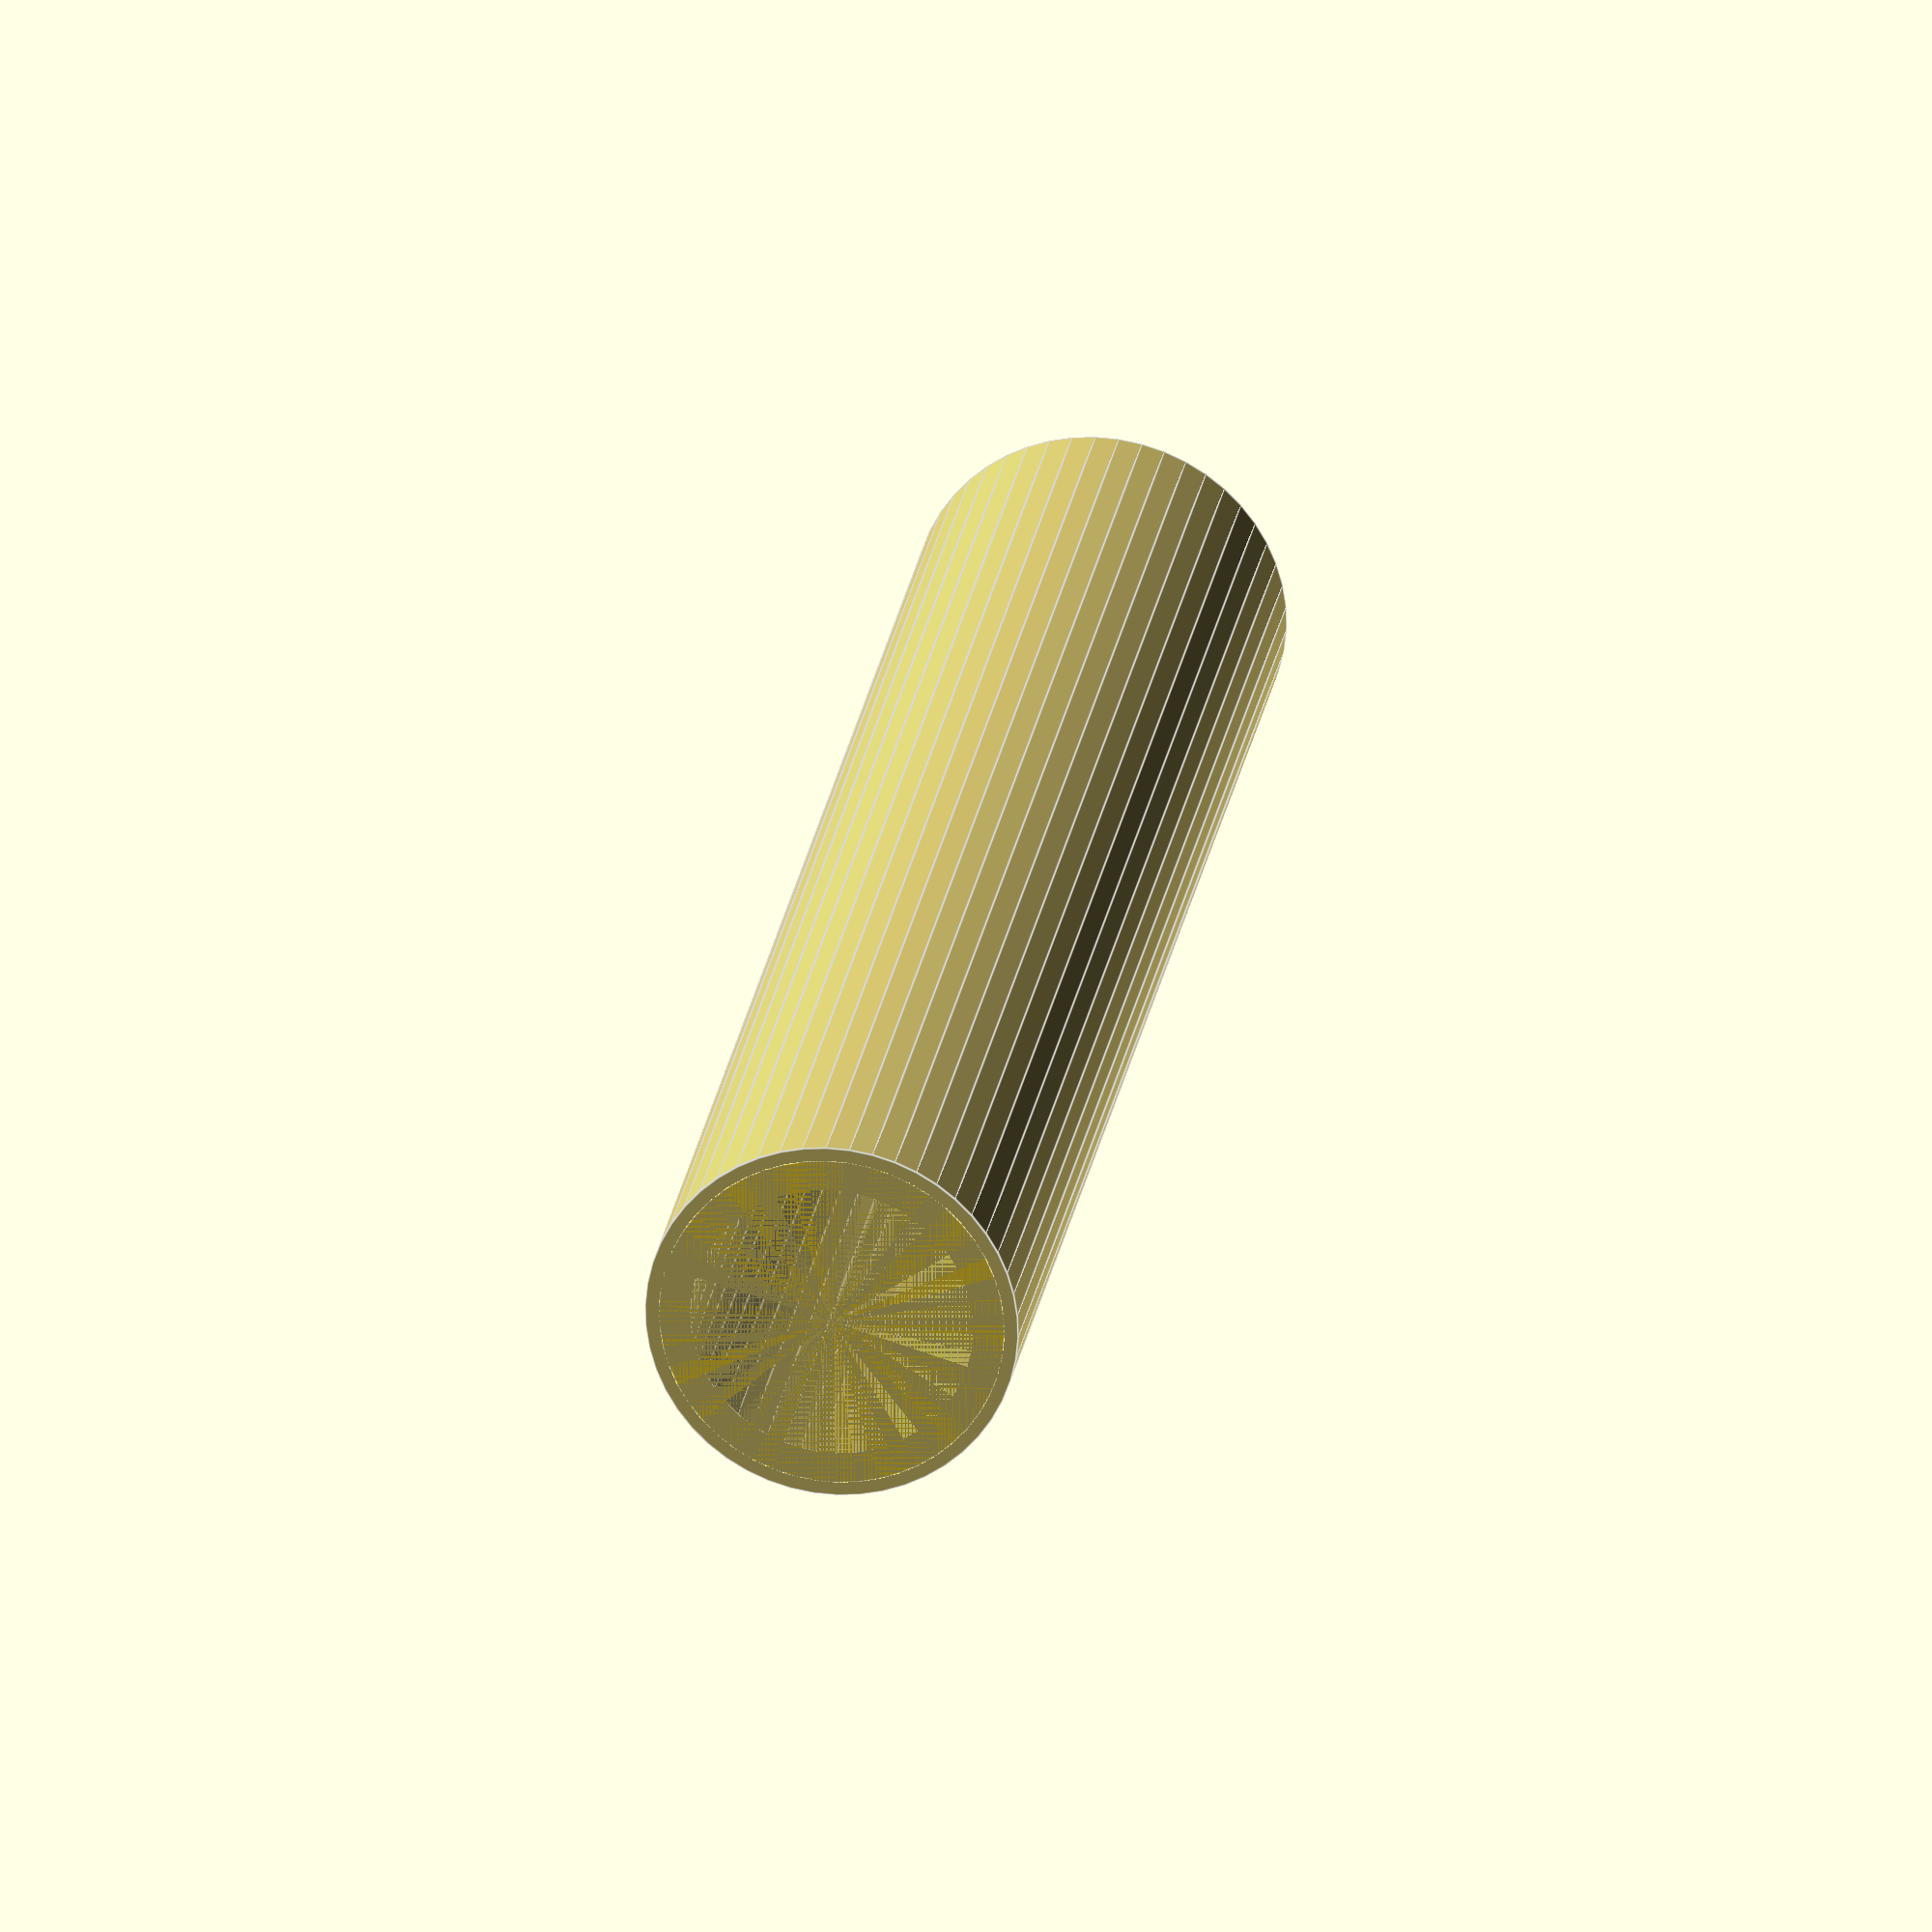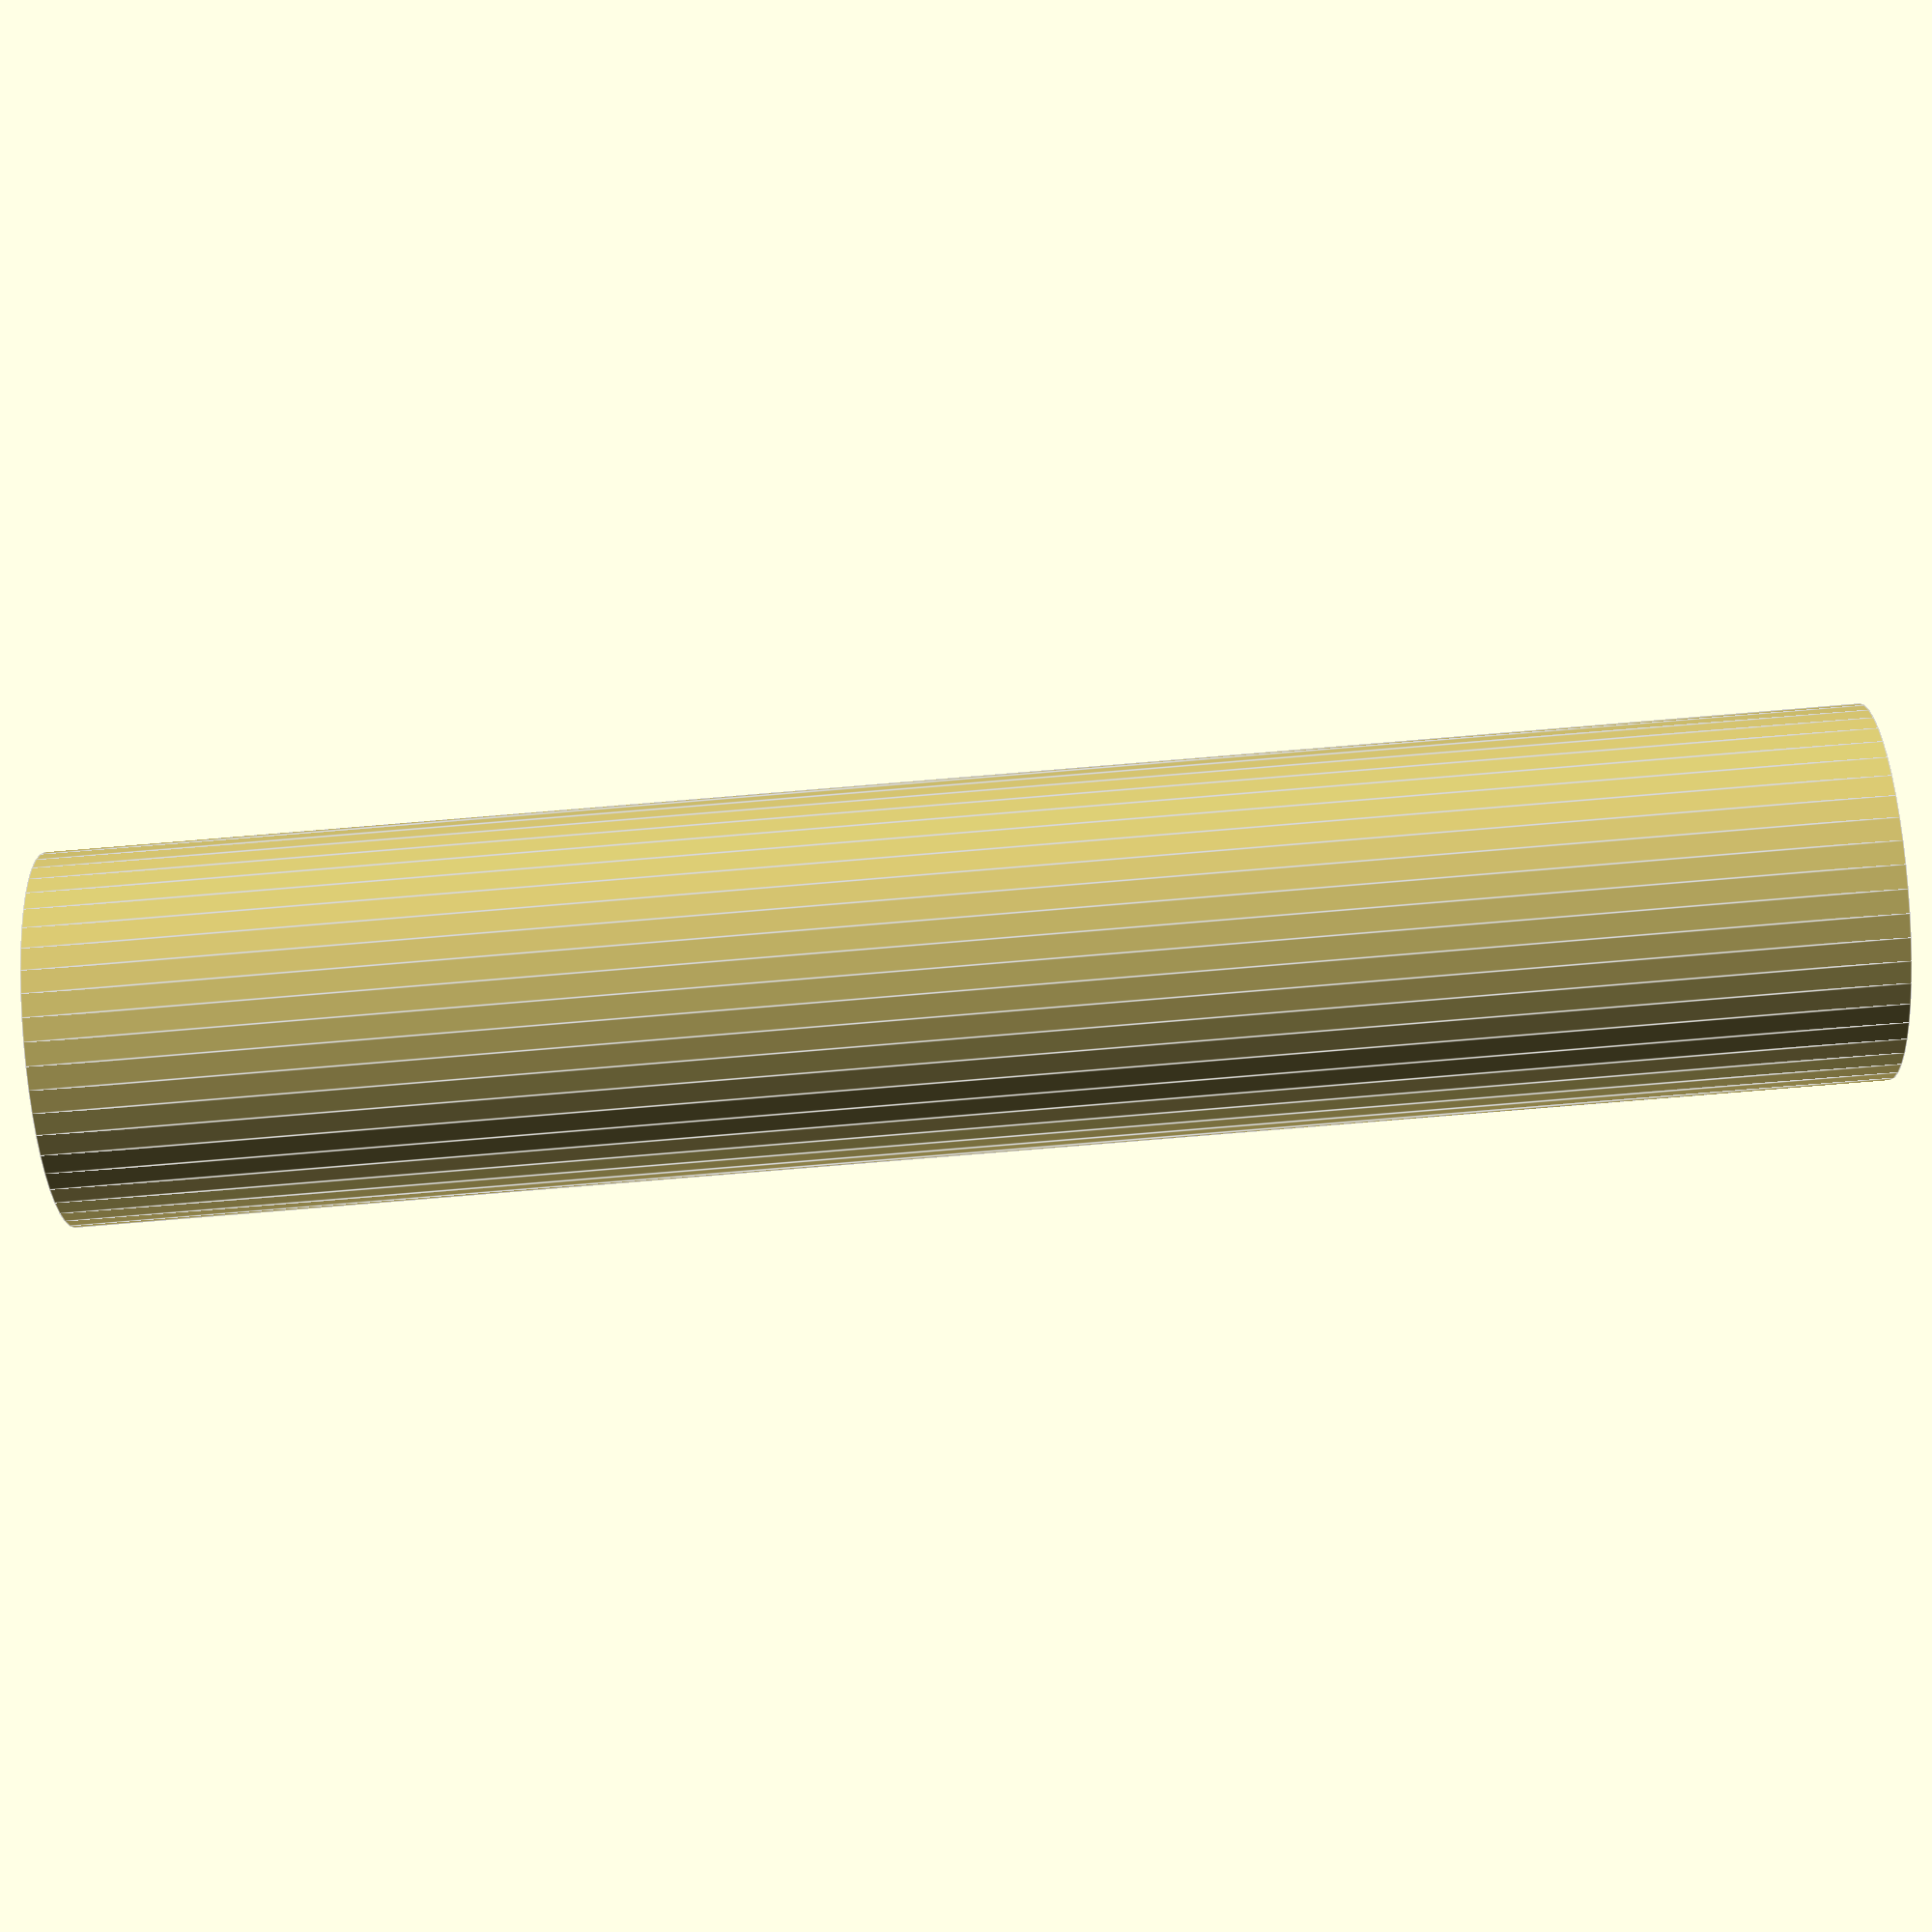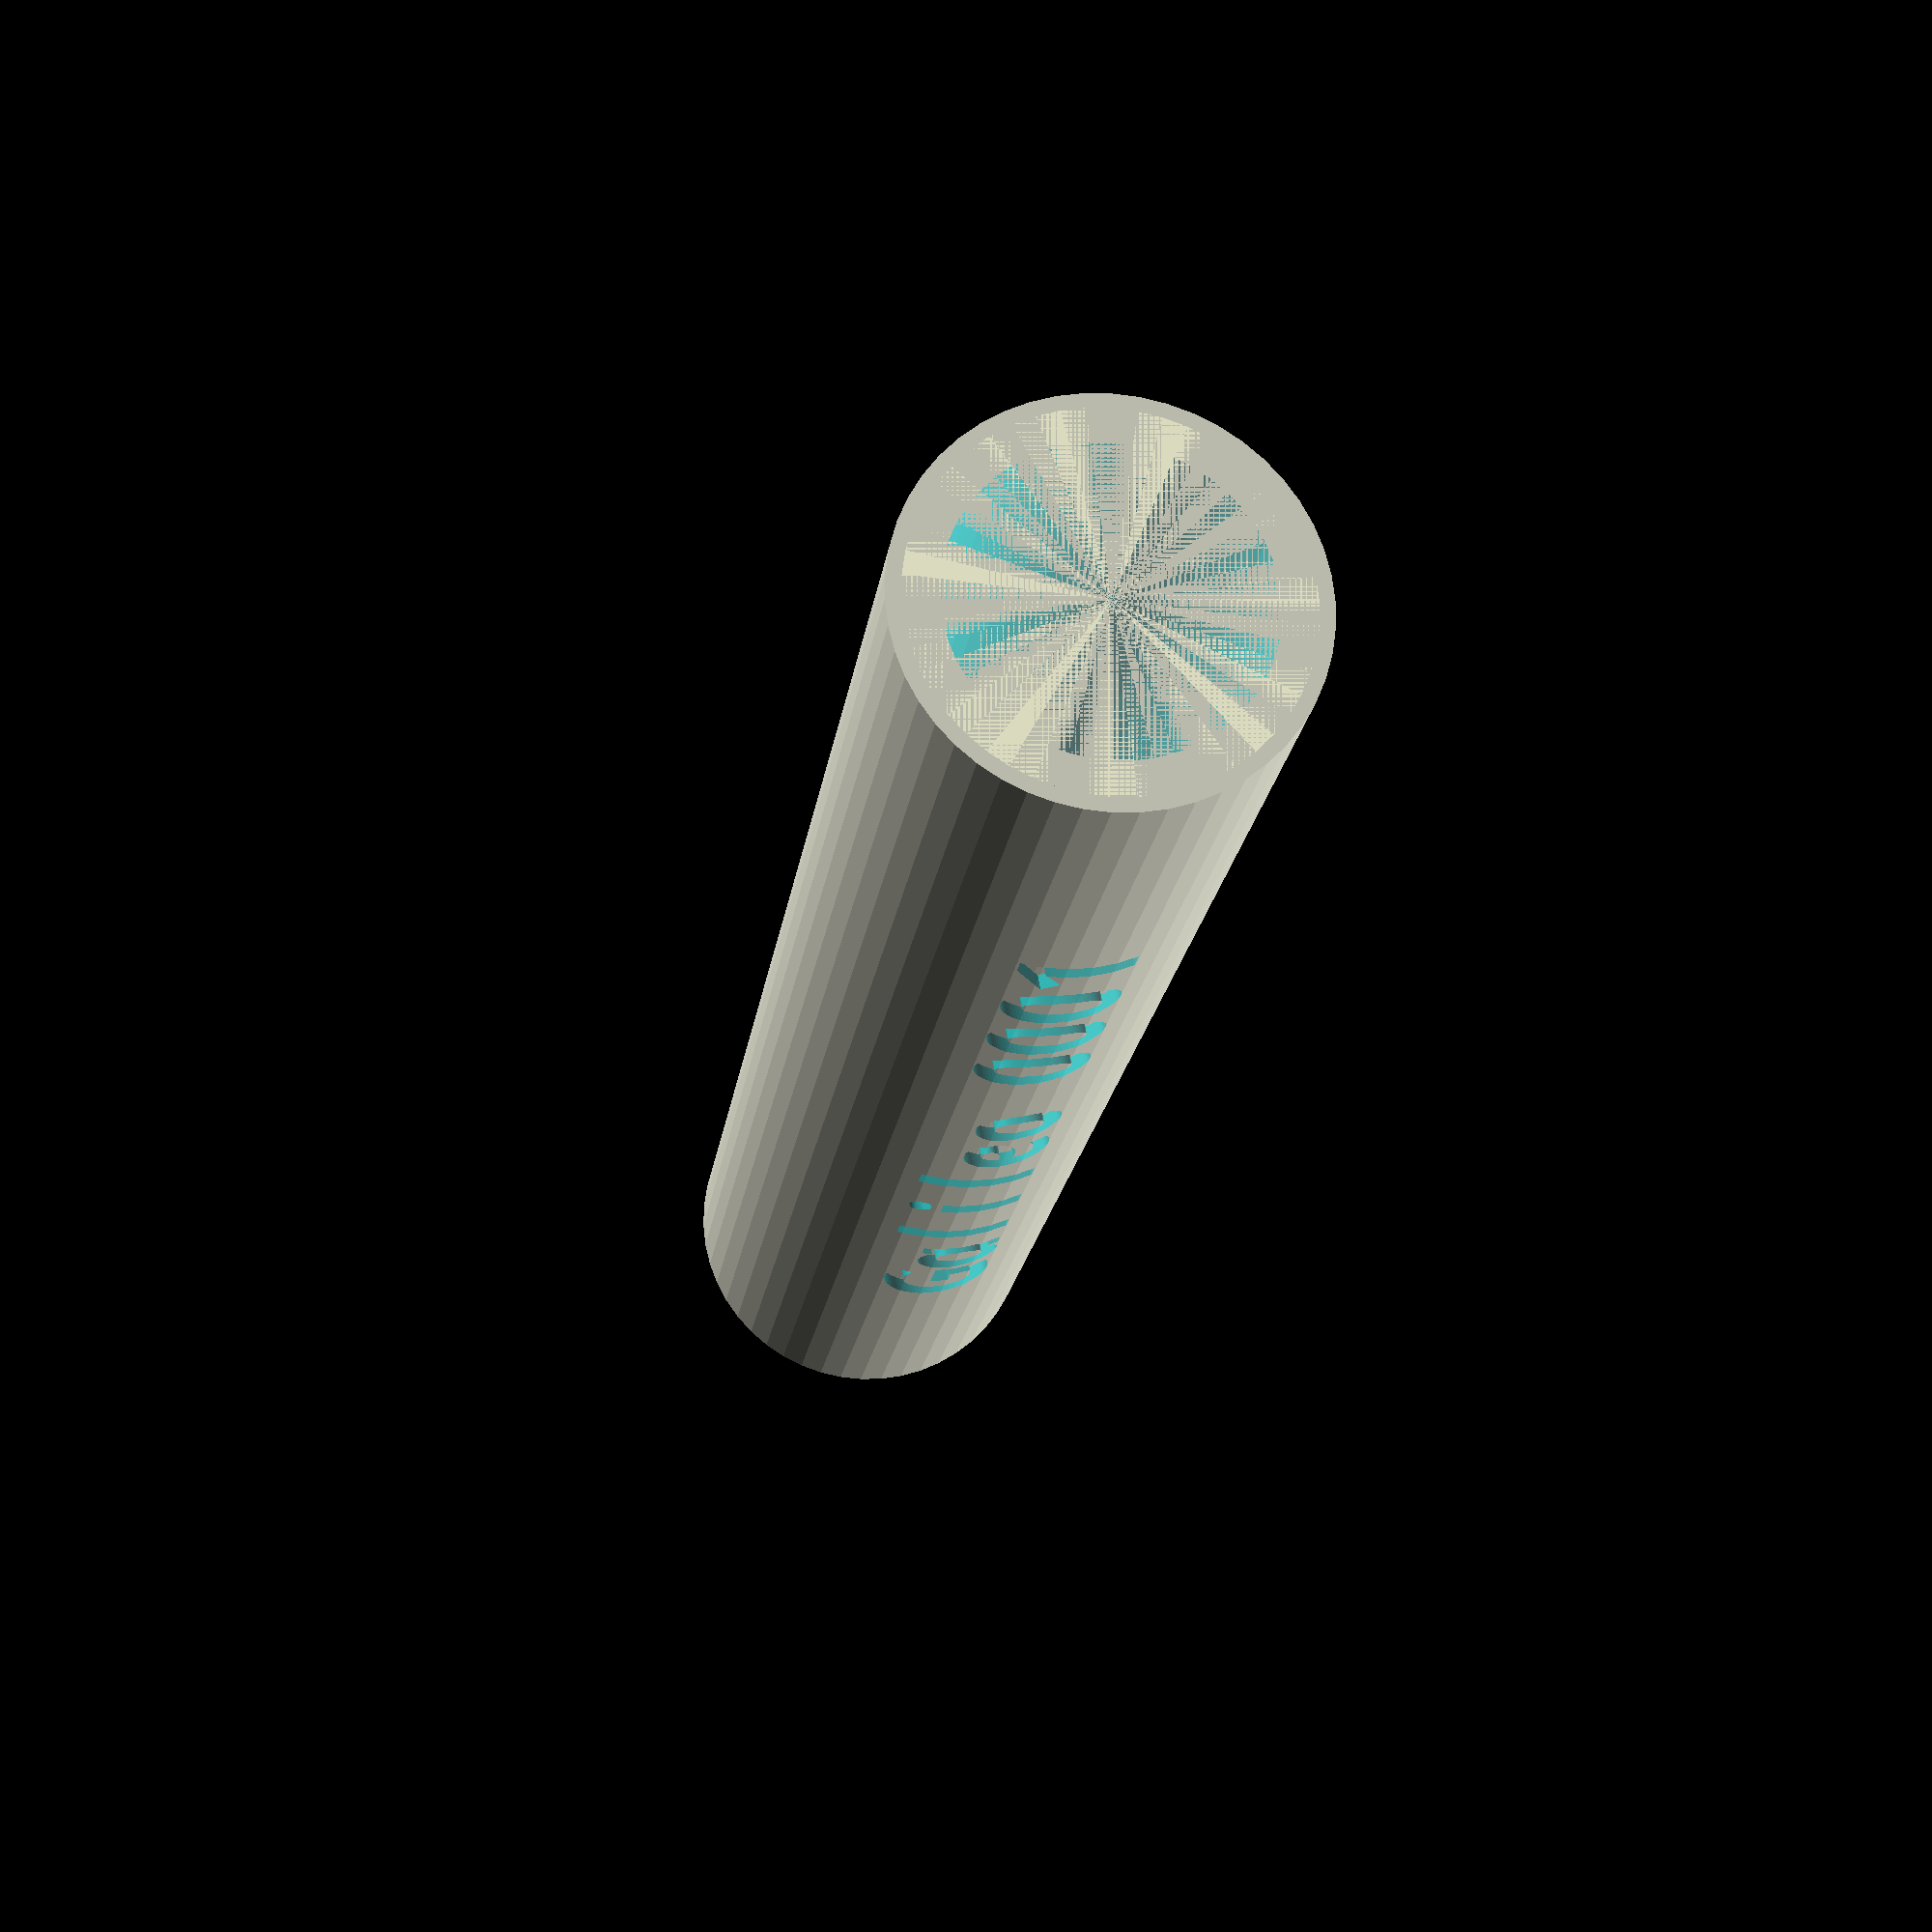
<openscad>
Height = 80; // [80:Standard, 105:Crayford]
Text_Size = 5; //[1:8]
// Must be less than wall thickness
Emboss = 0.6; // [0.1:0.1:2]
// Assigned on Discord
Serial_Number = "0001";

/* [Hidden] */
$fn=50;
diameter = 12; // diameter of metal tube
wall = 2;
margin = 0.6; // allow for margin of error
radius = ((diameter + margin) / 2) + wall; // calculate desired outer radius
proportional_value = Text_Size / 2;
depth=5;

// Defaults
default_t = "text_on";
default_size = 4; // TODO - Can we make this 10?? To match internal size? There is an underlying value in text() -- This masks that.
default_font = "Liberation Mono";
default_spacing = 1; // Spacing between characters. There is an underlying value in text() -- This masks that. We try and match it here.
default_rotate = 0; // text rotation (clockwise)
default_center = true; //Text-centering
default_scale = [1,1,1];
default_extrusion_height = 2; //mm letter extrusion height
default_buffer_width = 0; //mm of buffer (thickening in all directions) to add to each letter
default_circle_ccw = false; // write on top or bottom in a ccw direction
default_circle_eastwest = 0;
default_cylinder_face = "side";
default_cylinder_updown = 0;

// Internal values - don't play with these :)
// This is much more accurate than the PI constant internal to Openscad.
internal_pi = 3.1415926535897932384626433832795028841971693993751058209;
internal_pi2 = internal_pi * 2;

// Internal values - You might want to play with these if you are using a proportional font
internal_space_fudge = 0.80; // Fudge for working out lengths (widths) of strings

debug = true;

// ---- Helper Functions ----
// String width (length from left to right or RTL) in OpenSCAD units
// NOTE: These are innacurate because we don't know the real spacing of the chars and so have to approximate
// They work for monospaced (fixed-width) fonts well
function width_of_text_char(size, spacing) = size * internal_space_fudge * spacing;
function width_of_text_string_num_length(length, size, spacing) = width_of_text_char(size, spacing) * length;
function width_of_text_string(t, size, spacing) = width_of_text_string_num_length(len(t), size, spacing);

//Angle that measures width of letters on perimeter of a circle (and sphere and cylinder)
function rotation_for_character(size, spacing, r, rotate = 0) = (width_of_text_char( size, spacing ) / (internal_pi2 * r)) * 360 * (1 - abs(rotate) / 90);

//Rotate according to rotate and if centred text also 1/2 width of text
function rotation_for_center_text_string_and_rotate(t, size, spacing,r,rotate,center) = ((center) ? (width_of_text_string(t, size, spacing) / 2 / (internal_pi2 * r) * 360) : 1) * (1 - abs(rotate) / 90);

module text_on_cylinder(
    t = default_t,                       
    locn_vec = [0, 0, 0],
    r,
    h,
    face = default_cylinder_face,
    updown = default_cylinder_updown,
    rotate = default_rotate,
    eastwest = default_circle_eastwest,
    ccw = default_circle_ccw,
    cylinder_center = false,
    extrusion_height = default_extrusion_height,
    center = default_center,
    font = undef,
    size = default_size,
    direction = undef,
    language = undef,
    script = undef,
    spacing = default_spacing
) 
{
    //Work on the side
    locn_offset_vec = (cylinder_center == true) ? [0, 0, 0] : [0, 0, h / 2]; 
    rotate(-1 * rotation_for_center_text_string_and_rotate(t, size, spacing, r, rotate, center), [0, 0, 1])
    translate(locn_vec + locn_offset_vec)
    __internal_text_on_cylinder_side(
        t,
        locn_vec,
        r = r,
        h = h,
        cylinder_center = cylinder_center,
        center = center,
        font = font,
        size = size,
        spacing = spacing,
        direction = direction,
        language = language,
        script = script,
        extrusion_height = extrusion_height,
        rotate = rotate,
        face = face,
        updown = updown,
        eastwest = eastwest
    );
}

module __internal_text_on_cylinder_side(
    t = default_t,
    locn_vec = [0, 0, 0],
    r,
    r1 = undef,
    r2 = undef,
    h,
    cylinder_center,
    extrusion_height = default_extrusion_height,
    center = undef,
    rotate = default_rotate,
    font = undef,
    size = default_size,
    direction = undef,
    language = undef,
    script = undef,
    spacing = default_spacing,
    buffer_width = default_buffer_width,
    updown = default_cylinder_updown,
    face = default_cylinder_face,
    eastwest = default_circle_eastwest
) 
{
    wid = width_of_text_char( size, spacing ); //TODO: refactor this out?

    function calc_radius_at_height_offset(r1, r2, h_total, h_offset) = r1 + ((r2 - r1) * (h_total - h_offset) / h_total);
    
    //Has to factor in up/downedness
    //Starts at middle height then height displacement is reduced under rotation and by the slope of the uneven radii
    function calc_height_offset_at_length(r1, r2, h, length, rotate, updown) = h / 2 - updown + length * rotate / 90 * cos(atan((r2 - r1) / h));

    function calc_radius_at_length(r1, r2, h, length, rotate, updown) = calc_radius_at_height_offset(r1, r2, h, calc_height_offset_at_length(r1, r2, h, length, rotate, updown));
    
    r1 = (r1 != undef) ? r1 : r;
    r2 = (r2 != undef) ? r2 : r;
    //NOTE: r is not used after here. We operate on generalised slanty cone (r1 and r2)
    
    //TODO: Look at changing this to extrusion_height_center
    //and renaming the other as text_center
    rr1 = (center) ? r1 - extrusion_height / 2 : r1;
    rr2 = (center) ? r2 - extrusion_height / 2 : r2;
    
    ccenter = (r != undef) ? center : false; //We don't do (text) centering for the slanty cones/helical paths (yet? ever?). Needs to do quite a few offset calcs.
    ddirection = ((r == undef) && ((direction == "ttb") || (direction == "btt"))) ? "ltr" : direction; //We don't do ttb or btt directions on slanty
    rtl_sign = (ddirection == "rtl") ? -1 : 1;

        //This code takes care of slanty cylinders and "normal" cylinders
    translate([0, 0, updown])
    rotate(eastwest, [0, 0, 1])
    for(l = [0 : len(t) - 1]) {
        //TODO: TTB and BTT need to have a different concept of path/length than this for RTL/LTR
           //width_of_... is half a char too long -- add 0.5 (counting from zero)
        length_to_center_of_char = width_of_text_string_num_length(l + 0.5, size, spacing);
        radius_here = calc_radius_at_length(rr1, rr2, h, length_to_center_of_char, rotate, updown);
        //Rotating into position and tangentially to surface -- Don't rotate per character for ttb/btt
        //-90 is to get centering at origin
        rotate_z_inner = -90 + rtl_sign * rotation_for_character(size, spacing, radius_here, rotate) * ((ddirection == "ttb" || ddirection== "btt") ?  0 : l);
        rotate(rotate_z_inner, [0, 0, 1]) {
            //Positioning - based on (somewhat innacurate) string length
            //Offset per character to go up/down the side in ttb/btt -- TTB down, BTT up
            vert_z_char_offset = (ddirection == "ttb" || ddirection == "btt") ?  (l * size * ((ddirection == "ttb") ? -1 : 1 )) :  0 ;
            //Only if RTL/LTR and if center -- center the text (starts off in a more visually appealing location)
            vert_z_half_text_offset_tmp = (len(t) -1) / 2 * (rotate / 90 * wid);
            vert_z_half_text_offset = ((ddirection == "ttb" || ddirection == "btt") || (ccenter == false)) ? 0 : vert_z_half_text_offset_tmp;
            translate([ radius_here , 0, vert_z_char_offset - l * (rotate / 90 * wid) + vert_z_half_text_offset])

            //Flip to tangent on the sloping side (without respecting rotation impact on the tangent -- rotate seems a little off. TODO: Investigate).
            rotate(atan((rr2 - rr1) /h), [0, 1, 0])
            //Flip onto face of "normal" cylinder
            rotate(90, [1, 0, 0])
            rotate(90, [0, 1, 0])

            //Modify the offset of the baselined text to center
            translate([0, (ccenter) ? -size / 2 : 0, 0])
        
            text_extrude(t[l],
                    center = false,
                    rotate = rotate,
                    font = font,
                    size = size,
                    spacing = spacing,
                    direction = undef, //We don't pass direction ( misaligns inside text() ). TODO: Investigate why
                    language = language,
                    script = script,
                    halign = "center", //This can be relaxed eventually
                    valign = "baseline", //Need this to keep all letters on the same line (could also support top -- otherw will make
                    extrusion_height = extrusion_height,
                    buffer_width = buffer_width);
        }
    }
}

module text_extrude(
    t = default_t,
    extrusion_height = default_extrusion_height,
    center = default_center, // Fudgy. YMMV. // TODO:center_extrusion, or extrusion offset??
    rotate = default_rotate,
    scale = default_scale, // For scaling by different on axes (for widening etc)
    // Following are test() params (in addition to t=)
    font = default_font,
    size = default_size,
    direction = undef,
    halign  = undef,
    valign = undef,
    language = undef,
    script = undef,
    spacing = default_spacing,
    buffer_width = default_buffer_width
) 
{   
    extrusion_center = (center) ? true : false ;
    
    scale(scale)
    rotate(rotate, [0, 0, -1]) //TODO: Do we want to make this so that the entire vector can be set?
    linear_extrude(height = extrusion_height, convexity = 10, center = extrusion_center)
    offset(delta = buffer_width)
    text(
        text = t,
        size = size,
        $fn = 40,
        font = font,
        direction = direction,
        spacing = spacing,
        halign = halign,
        valign = valign,
        language = language,
        script = script
    );
}

difference() // turn into a pipe
{
    union() // limits emboss to specified depth matching curve of the cylinder
    {  
        difference()
        {
            cylinder(r=radius, h=Height);
            { // create text
                %cylinder(r=radius, h=Height, center=false);
                text_on_cylinder(
                    str("Galileo ", Serial_Number), 
                    [proportional_value, depth/2, 0],
                    r=radius,
                    h=Height,
                    rotate=-90,
                    updown=proportional_value, 
                    extrusion_height=depth, 
                    font="Noto Sans:style=Bold Italic", // "Arial:style=Bold", "Times New Roman:style=Italic", null
                    size=Text_Size
                );
            };
        };
        cylinder(r=(radius - Emboss), h=Height);
    };
    cylinder(r=(radius - wall), h=Height);
}
</openscad>
<views>
elev=156.7 azim=214.0 roll=351.5 proj=o view=edges
elev=264.4 azim=12.3 roll=85.3 proj=p view=edges
elev=19.6 azim=349.8 roll=352.4 proj=p view=solid
</views>
